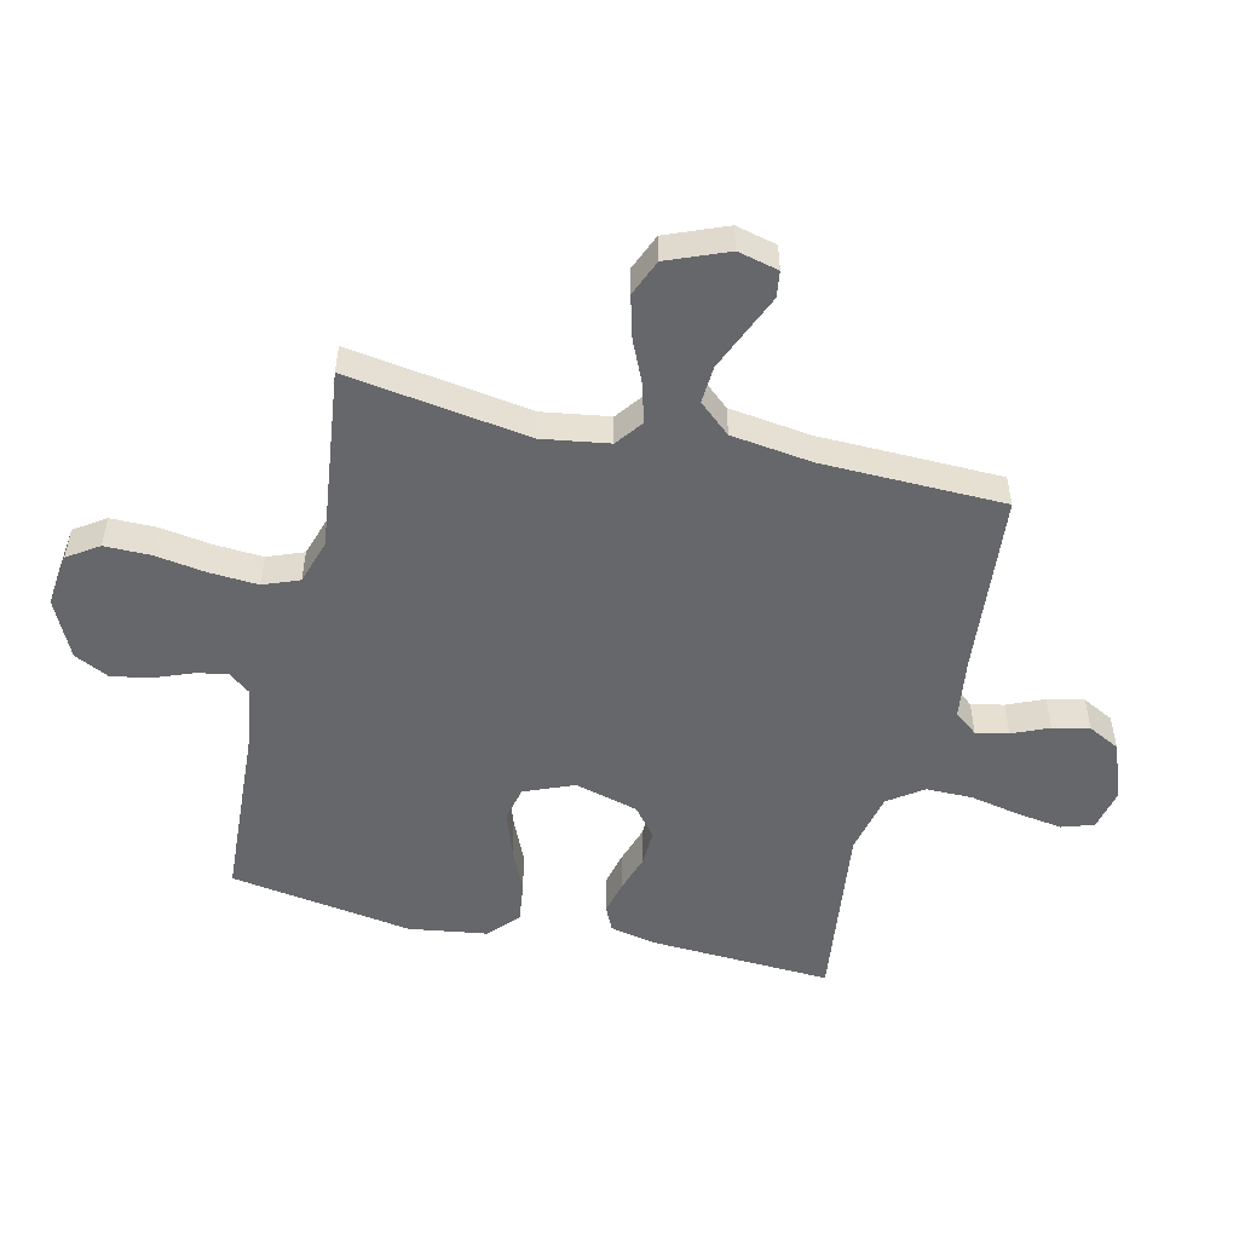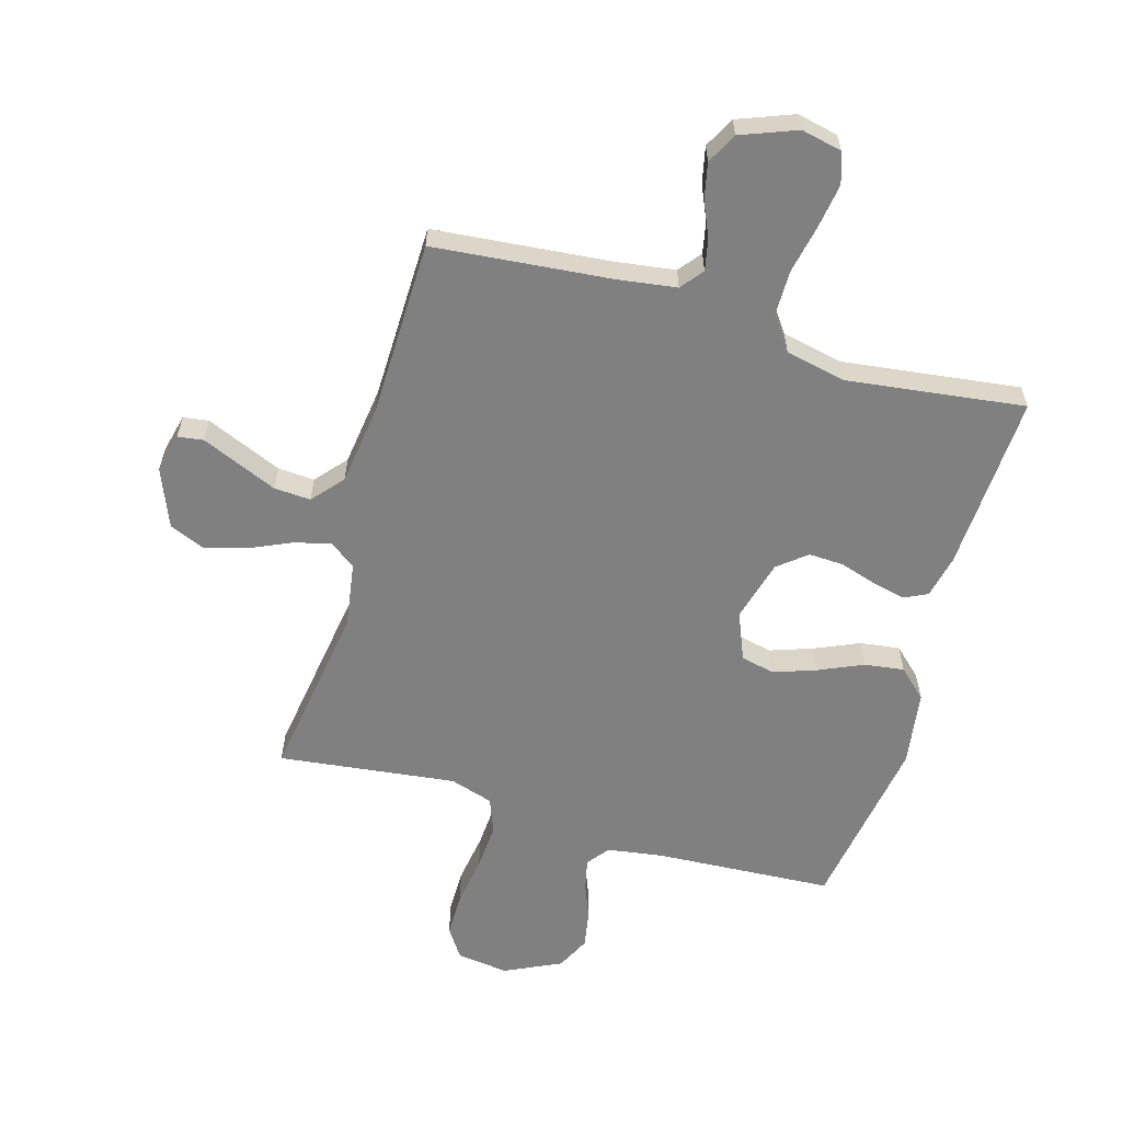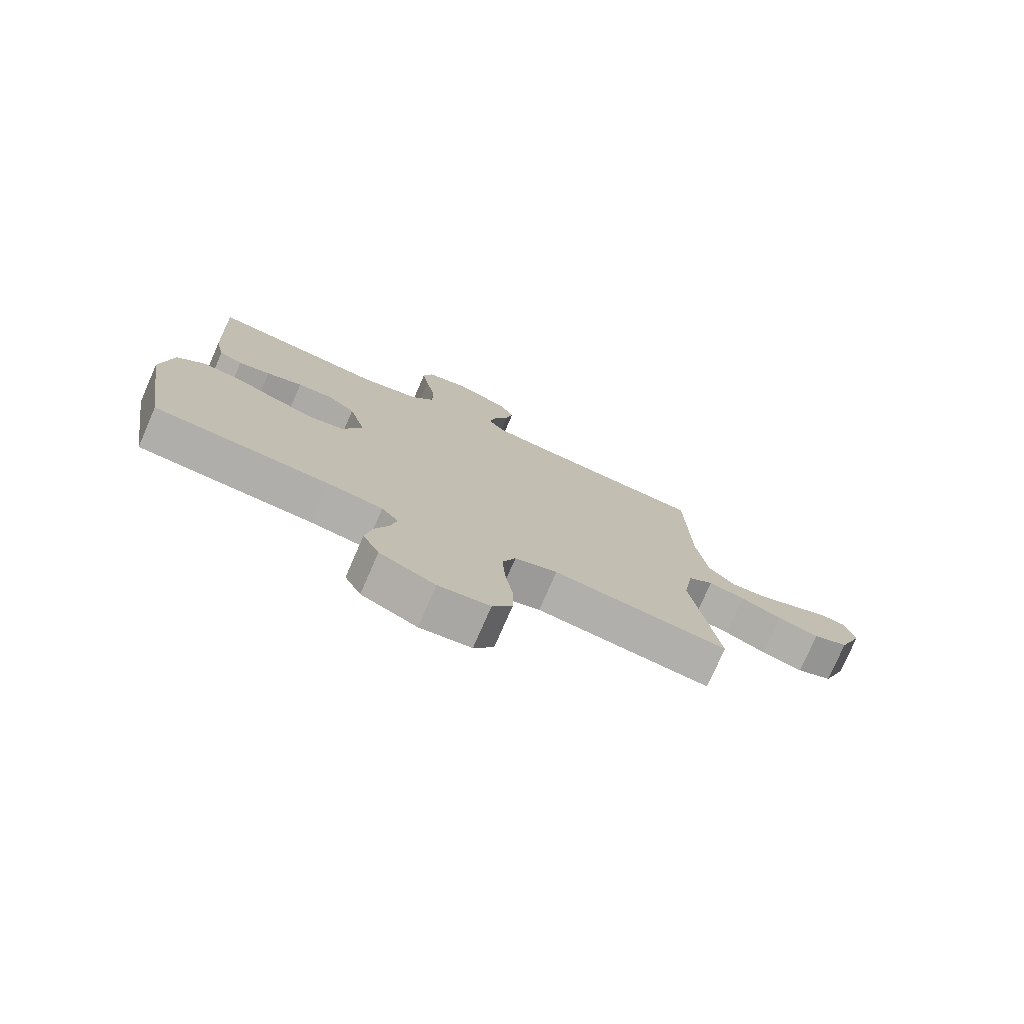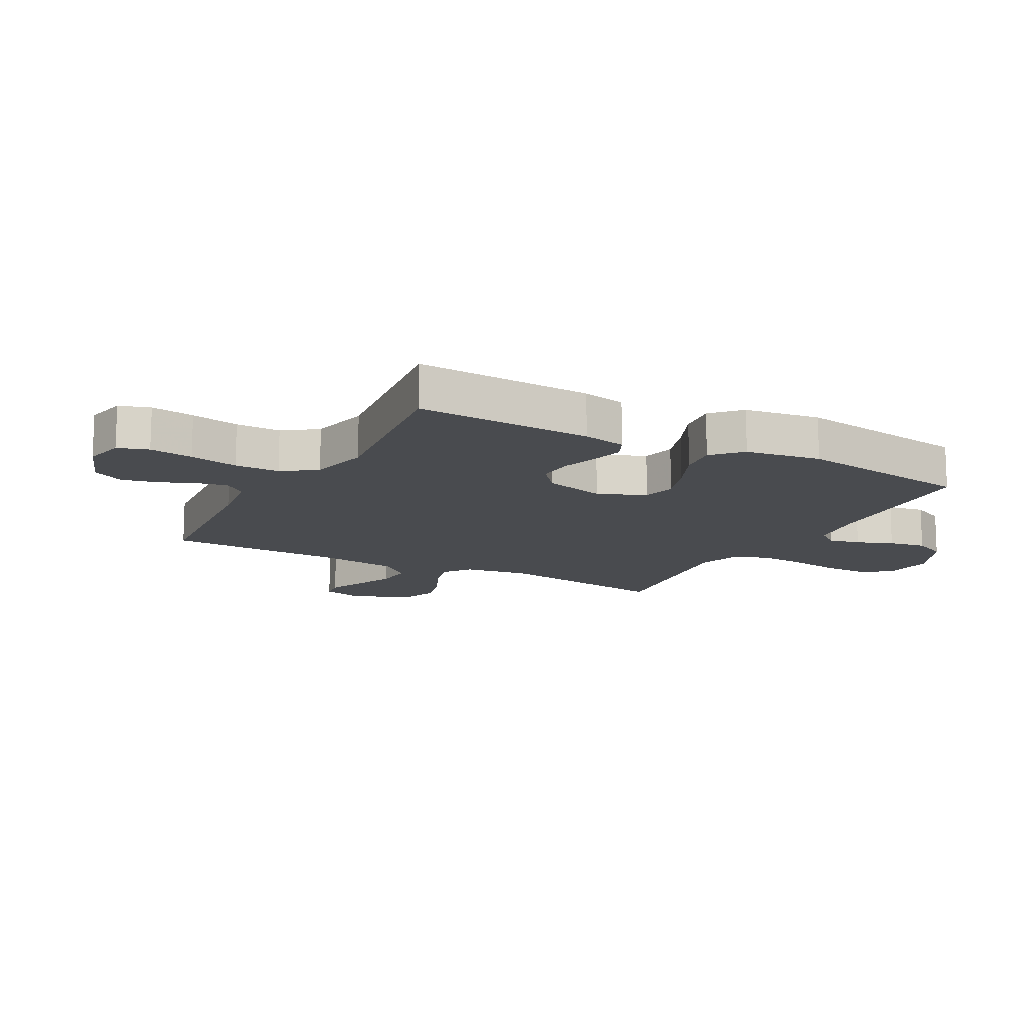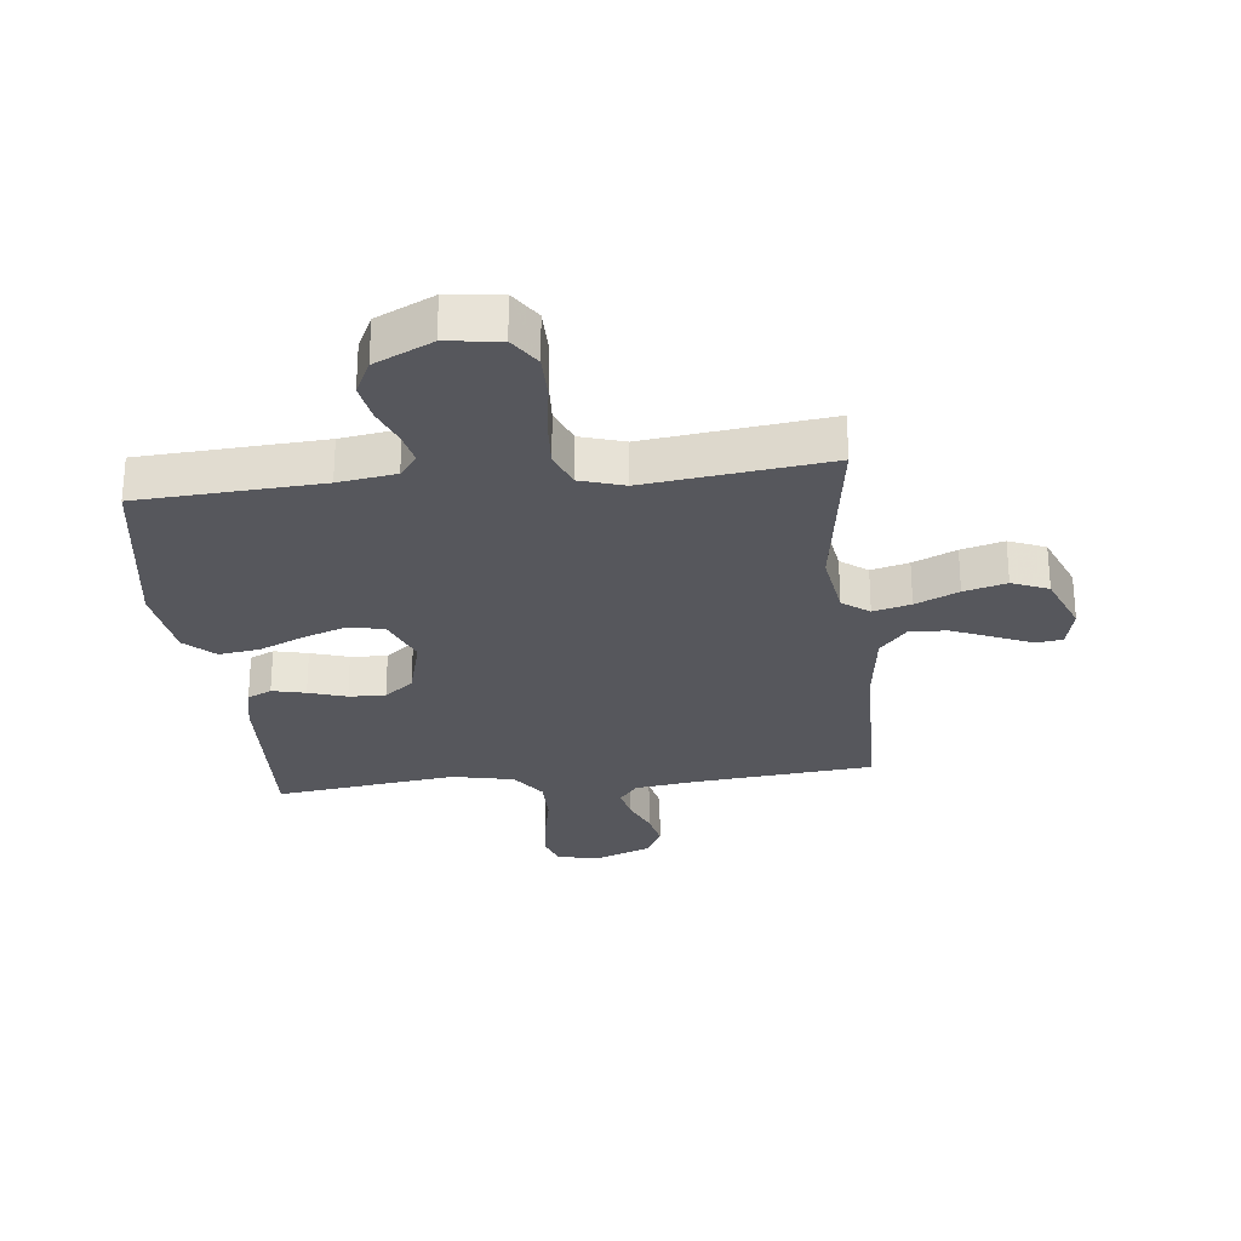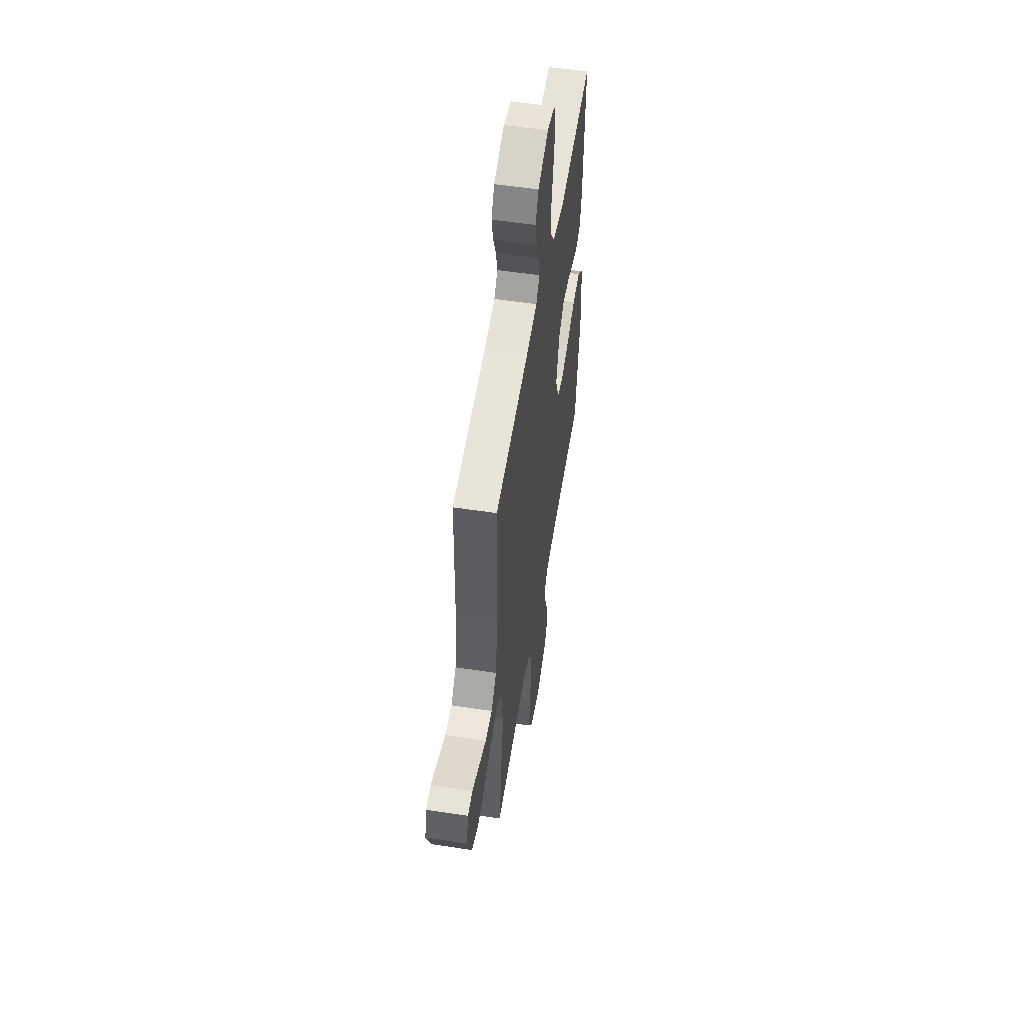
<metadata>
{"format":"obj","ext":"obj","renderer":"f3d","projection":"perspective","resolution":1024,"background":"white","views":[{"elev":-52.1,"azim":-103.2,"up":"+Y"},{"elev":-60.1,"azim":-16.1,"up":"+Y"},{"elev":-76.9,"azim":156.4,"up":"+Z"},{"elev":-13.7,"azim":61.6,"up":"+Y"},{"elev":-27.5,"azim":-173.6,"up":"+Y"},{"elev":54.2,"azim":-80.8,"up":"+Z"}]}
</metadata>
<code>
v 0.5 0.07 0.5
v 0.485 0.07 0.2
v 0.469 0.07 0.126
v 0.429 0.07 0.107
v 0.374 0.07 0.12
v 0.312 0.07 0.14
v 0.252 0.07 0.143
v 0.204 0.07 0.104
v 0.176 0.07 0
v 0.209 0.07 -0.081
v 0.266 0.07 -0.094
v 0.338 0.07 -0.069
v 0.413 0.07 -0.036
v 0.48 0.07 -0.027
v 0.528 0.07 -0.072
v 0.547 0.07 -0.2
v 0.5 0.07 -0.5
v 0.2 0.07 -0.517
v 0.105 0.07 -0.531
v 0.076 0.07 -0.568
v 0.088 0.07 -0.621
v 0.112 0.07 -0.682
v 0.123 0.07 -0.745
v 0.095 0.07 -0.802
v 0 0.07 -0.847
v -0.088 0.07 -0.836
v -0.122 0.07 -0.785
v -0.122 0.07 -0.71
v -0.109 0.07 -0.625
v -0.104 0.07 -0.546
v -0.127 0.07 -0.487
v -0.2 0.07 -0.464
v -0.5 0.07 -0.5
v -0.455 0.07 -0.2
v -0.472 0.07 -0.09
v -0.516 0.07 -0.057
v -0.578 0.07 -0.073
v -0.649 0.07 -0.105
v -0.719 0.07 -0.124
v -0.779 0.07 -0.099
v -0.819 0.07 0
v -0.803 0.07 0.067
v -0.76 0.07 0.073
v -0.699 0.07 0.047
v -0.631 0.07 0.018
v -0.569 0.07 0.014
v -0.524 0.07 0.066
v -0.506 0.07 0.2
v -0.5 0.07 0.5
v -0.2 0.07 0.528
v -0.101 0.07 0.542
v -0.071 0.07 0.58
v -0.082 0.07 0.633
v -0.108 0.07 0.693
v -0.121 0.07 0.753
v -0.094 0.07 0.805
v 0 0.07 0.841
v 0.069 0.07 0.826
v 0.086 0.07 0.774
v 0.075 0.07 0.7
v 0.058 0.07 0.617
v 0.058 0.07 0.541
v 0.098 0.07 0.484
v 0.2 0.07 0.462
v 0.5 0 0.5
v 0.485 0 0.2
v 0.469 0 0.126
v 0.429 0 0.107
v 0.374 0 0.12
v 0.312 0 0.14
v 0.252 0 0.143
v 0.204 0 0.104
v 0.176 0 0
v 0.209 0 -0.081
v 0.266 0 -0.094
v 0.338 0 -0.069
v 0.413 0 -0.036
v 0.48 0 -0.027
v 0.528 0 -0.072
v 0.547 0 -0.2
v 0.5 0 -0.5
v 0.2 0 -0.517
v 0.105 0 -0.531
v 0.076 0 -0.568
v 0.088 0 -0.621
v 0.112 0 -0.682
v 0.123 0 -0.745
v 0.095 0 -0.802
v 0 0 -0.847
v -0.088 0 -0.836
v -0.122 0 -0.785
v -0.122 0 -0.71
v -0.109 0 -0.625
v -0.104 0 -0.546
v -0.127 0 -0.487
v -0.2 0 -0.464
v -0.5 0 -0.5
v -0.455 0 -0.2
v -0.472 0 -0.09
v -0.516 0 -0.057
v -0.578 0 -0.073
v -0.649 0 -0.105
v -0.719 0 -0.124
v -0.779 0 -0.099
v -0.819 0 0
v -0.803 0 0.067
v -0.76 0 0.073
v -0.699 0 0.047
v -0.631 0 0.018
v -0.569 0 0.014
v -0.524 0 0.066
v -0.506 0 0.2
v -0.5 0 0.5
v -0.2 0 0.528
v -0.101 0 0.542
v -0.071 0 0.58
v -0.082 0 0.633
v -0.108 0 0.693
v -0.121 0 0.753
v -0.094 0 0.805
v 0 0 0.841
v 0.069 0 0.826
v 0.086 0 0.774
v 0.075 0 0.7
v 0.058 0 0.617
v 0.058 0 0.541
v 0.098 0 0.484
v 0.2 0 0.462
f 58 59 60 61
f 56 57 58 61
f 56 61 62
f 53 54 55 56
f 52 53 56 62
f 51 52 62 63
f 48 49 50
f 47 48 50 51
f 46 47 51 63
f 42 43 44 45
f 40 41 42 45
f 40 45 46
f 37 38 39 40
f 36 37 40 46
f 35 36 46 63
f 32 33 34
f 31 32 34 35
f 26 27 28 29
f 26 29 30
f 25 26 30
f 24 25 30
f 21 22 23 24
f 20 21 24 30
f 19 20 30 31
f 15 16 17 18
f 12 13 14 15
f 11 12 15 18
f 10 11 18 19
f 3 4 5 6
f 1 2 3 6
f 64 1 6 7
f 63 64 7 8
f 35 63 8 9
f 19 31 35
f 9 10 19 35
f 125 124 123 122
f 125 122 121 120
f 126 125 120
f 120 119 118 117
f 126 120 117 116
f 127 126 116 115
f 114 113 112
f 115 114 112 111
f 127 115 111 110
f 109 108 107 106
f 109 106 105 104
f 110 109 104
f 104 103 102 101
f 110 104 101 100
f 127 110 100 99
f 98 97 96
f 99 98 96 95
f 93 92 91 90
f 94 93 90
f 94 90 89
f 94 89 88
f 88 87 86 85
f 94 88 85 84
f 95 94 84 83
f 82 81 80 79
f 79 78 77 76
f 82 79 76 75
f 83 82 75 74
f 70 69 68 67
f 70 67 66 65
f 71 70 65 128
f 72 71 128 127
f 73 72 127 99
f 99 95 83
f 99 83 74 73
f 1 65 66 2
f 2 66 67 3
f 3 67 68 4
f 4 68 69 5
f 5 69 70 6
f 6 70 71 7
f 7 71 72 8
f 8 72 73 9
f 9 73 74 10
f 10 74 75 11
f 11 75 76 12
f 12 76 77 13
f 13 77 78 14
f 14 78 79 15
f 15 79 80 16
f 16 80 81 17
f 17 81 82 18
f 18 82 83 19
f 19 83 84 20
f 20 84 85 21
f 21 85 86 22
f 22 86 87 23
f 23 87 88 24
f 24 88 89 25
f 25 89 90 26
f 26 90 91 27
f 27 91 92 28
f 28 92 93 29
f 29 93 94 30
f 30 94 95 31
f 31 95 96 32
f 32 96 97 33
f 33 97 98 34
f 34 98 99 35
f 35 99 100 36
f 36 100 101 37
f 37 101 102 38
f 38 102 103 39
f 39 103 104 40
f 40 104 105 41
f 41 105 106 42
f 42 106 107 43
f 43 107 108 44
f 44 108 109 45
f 45 109 110 46
f 46 110 111 47
f 47 111 112 48
f 48 112 113 49
f 49 113 114 50
f 50 114 115 51
f 51 115 116 52
f 52 116 117 53
f 53 117 118 54
f 54 118 119 55
f 55 119 120 56
f 56 120 121 57
f 57 121 122 58
f 58 122 123 59
f 59 123 124 60
f 60 124 125 61
f 61 125 126 62
f 62 126 127 63
f 63 127 128 64
f 64 128 65 1

</code>
